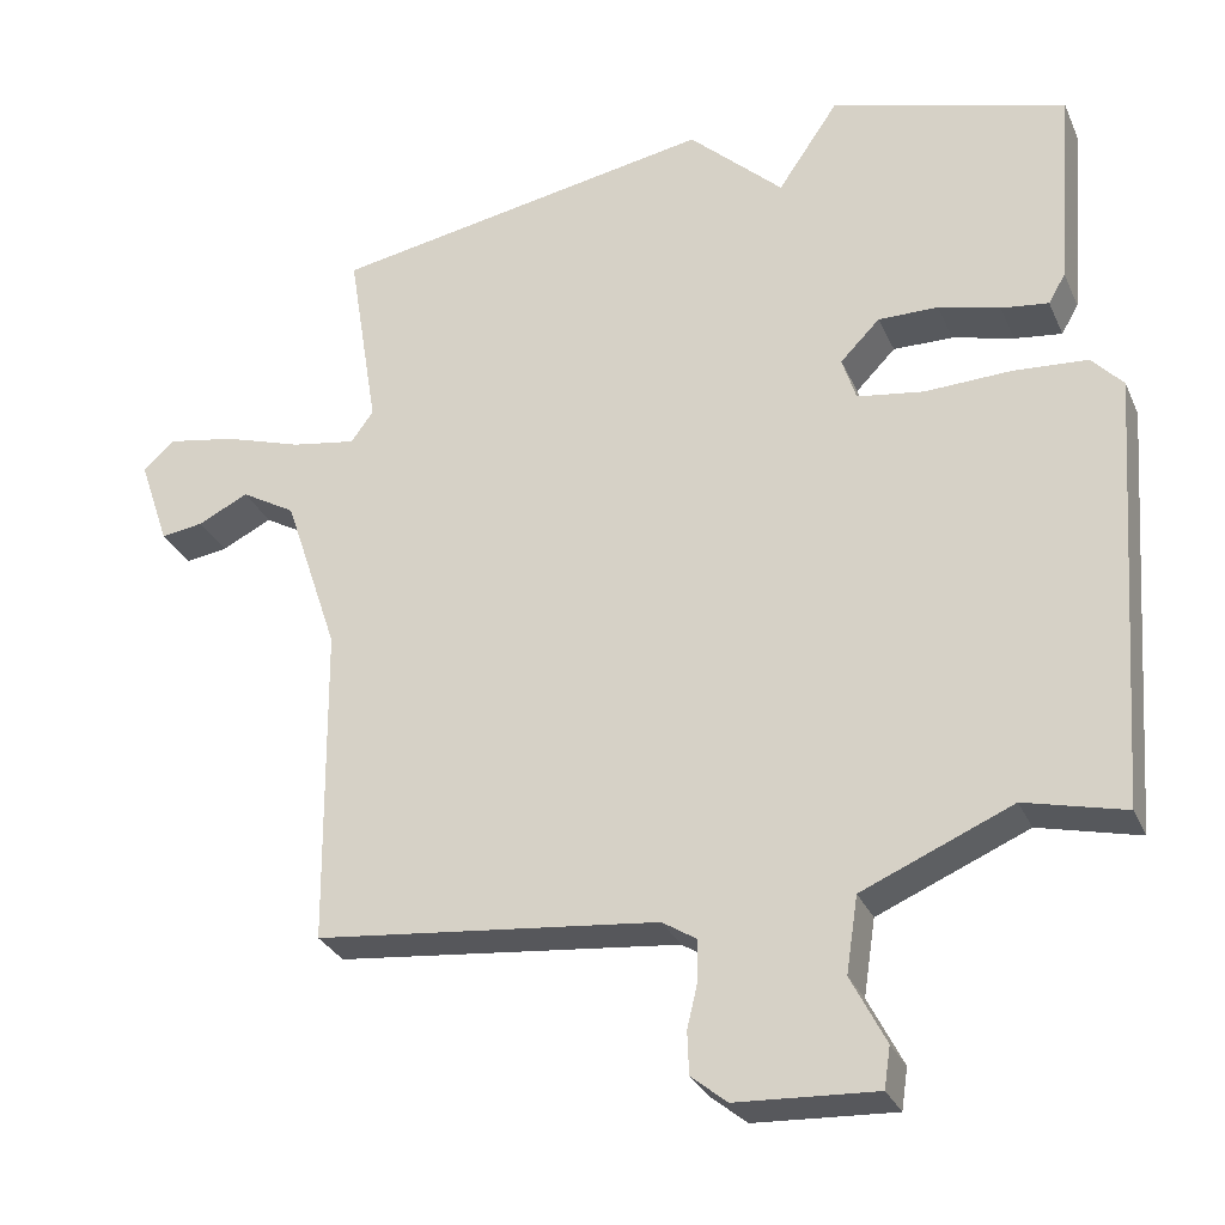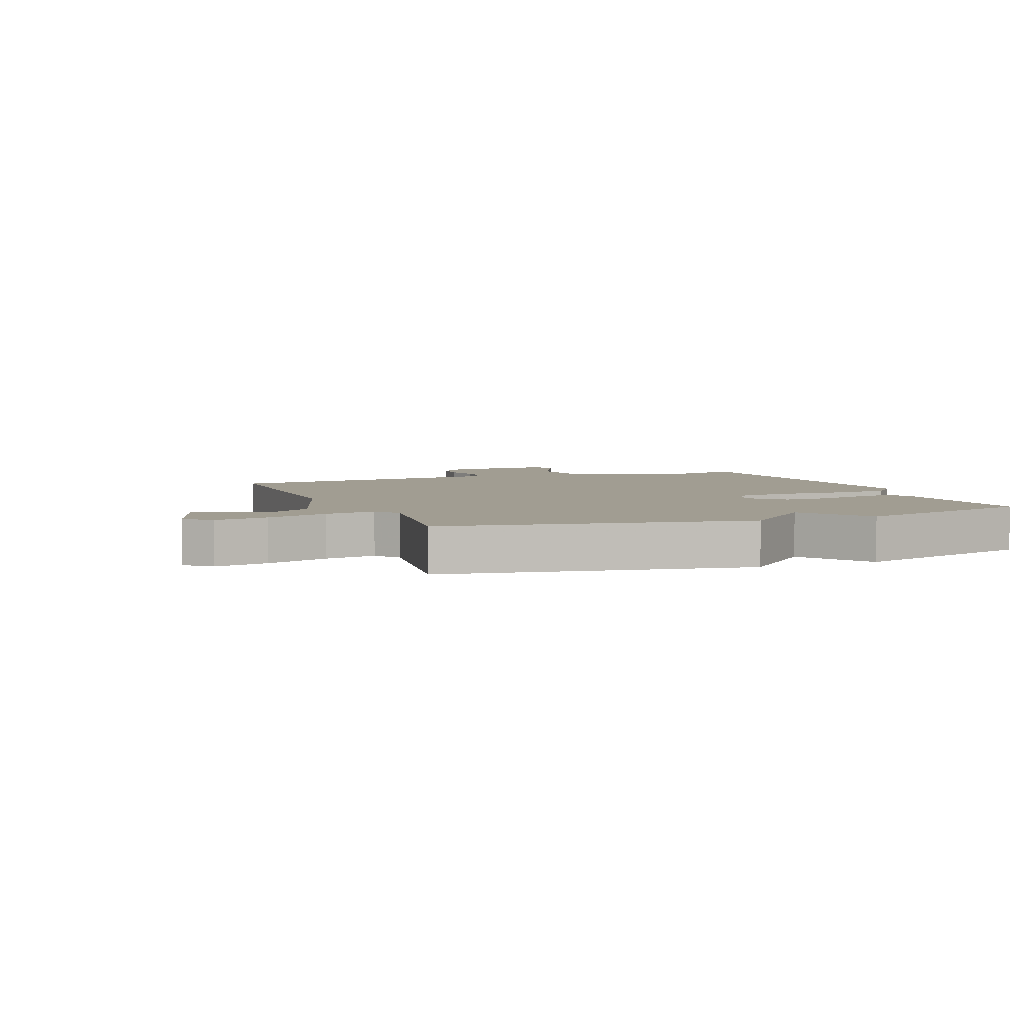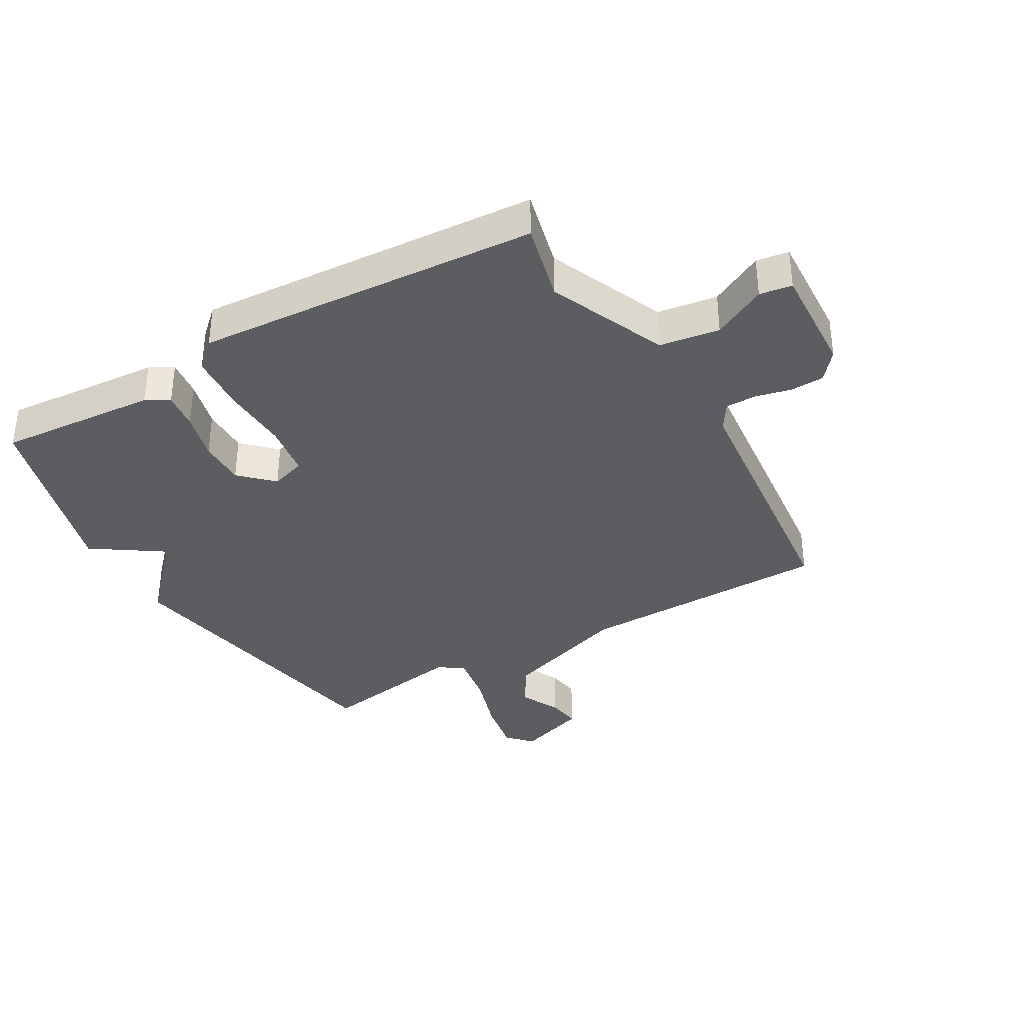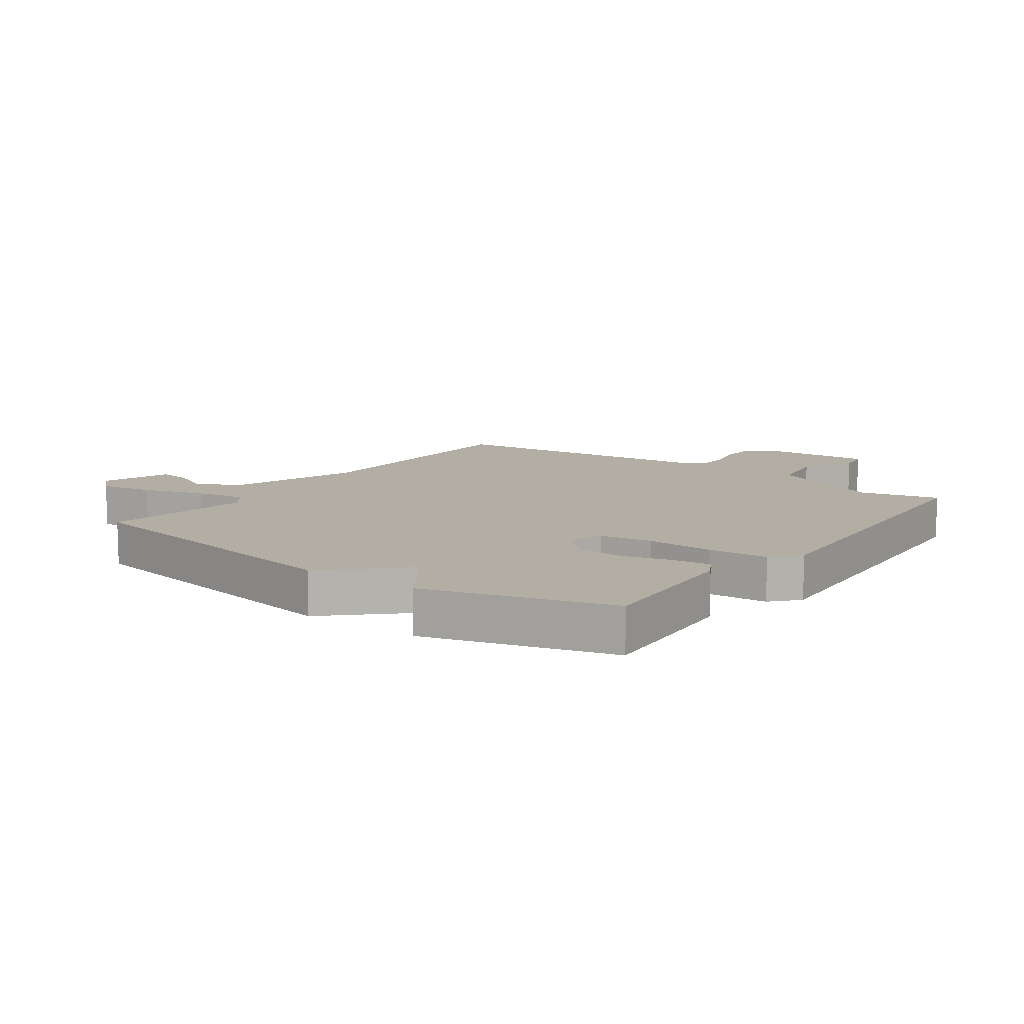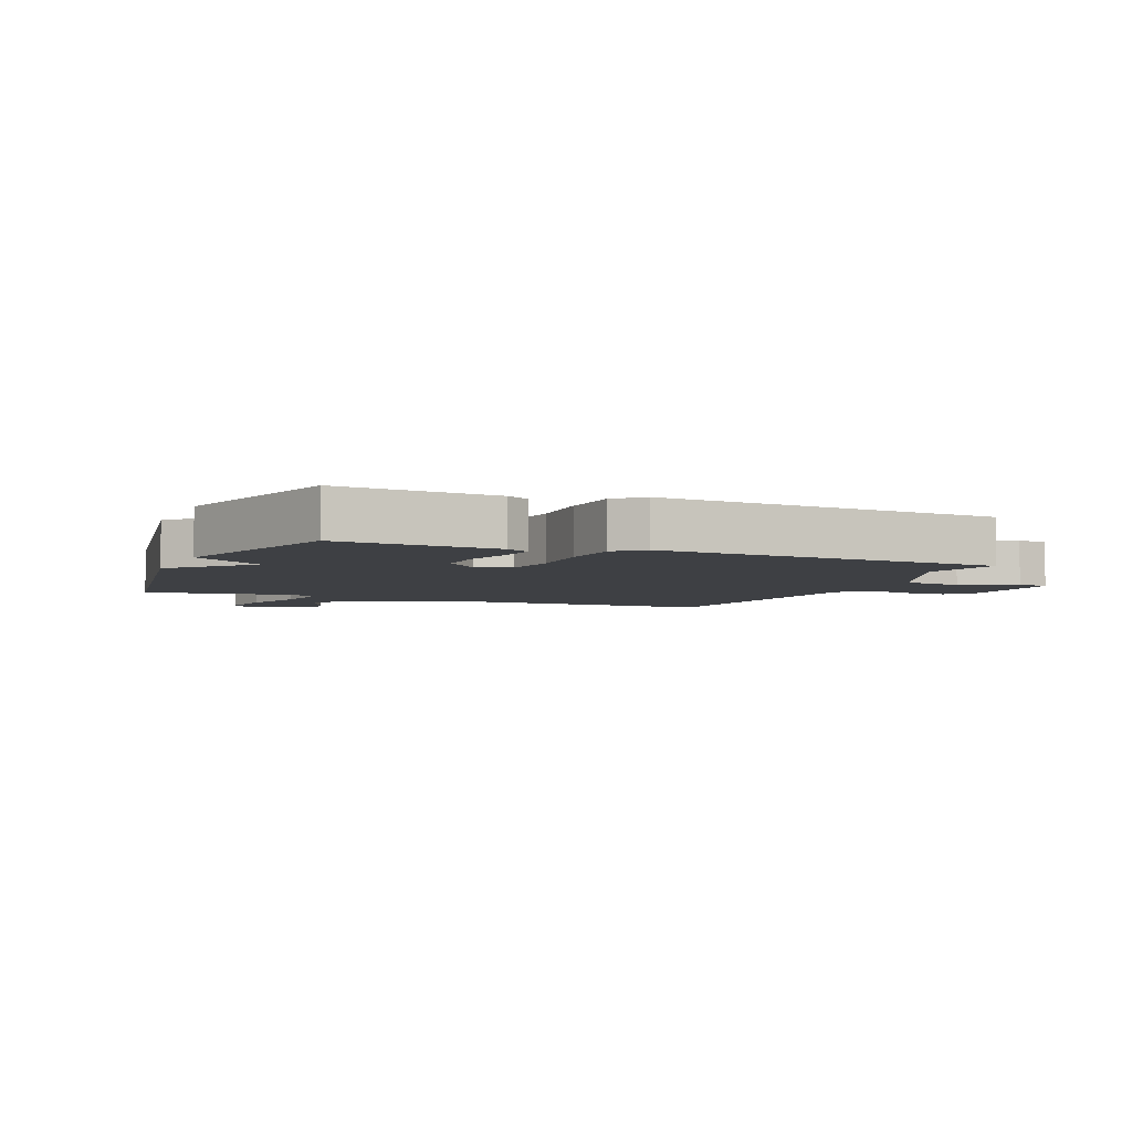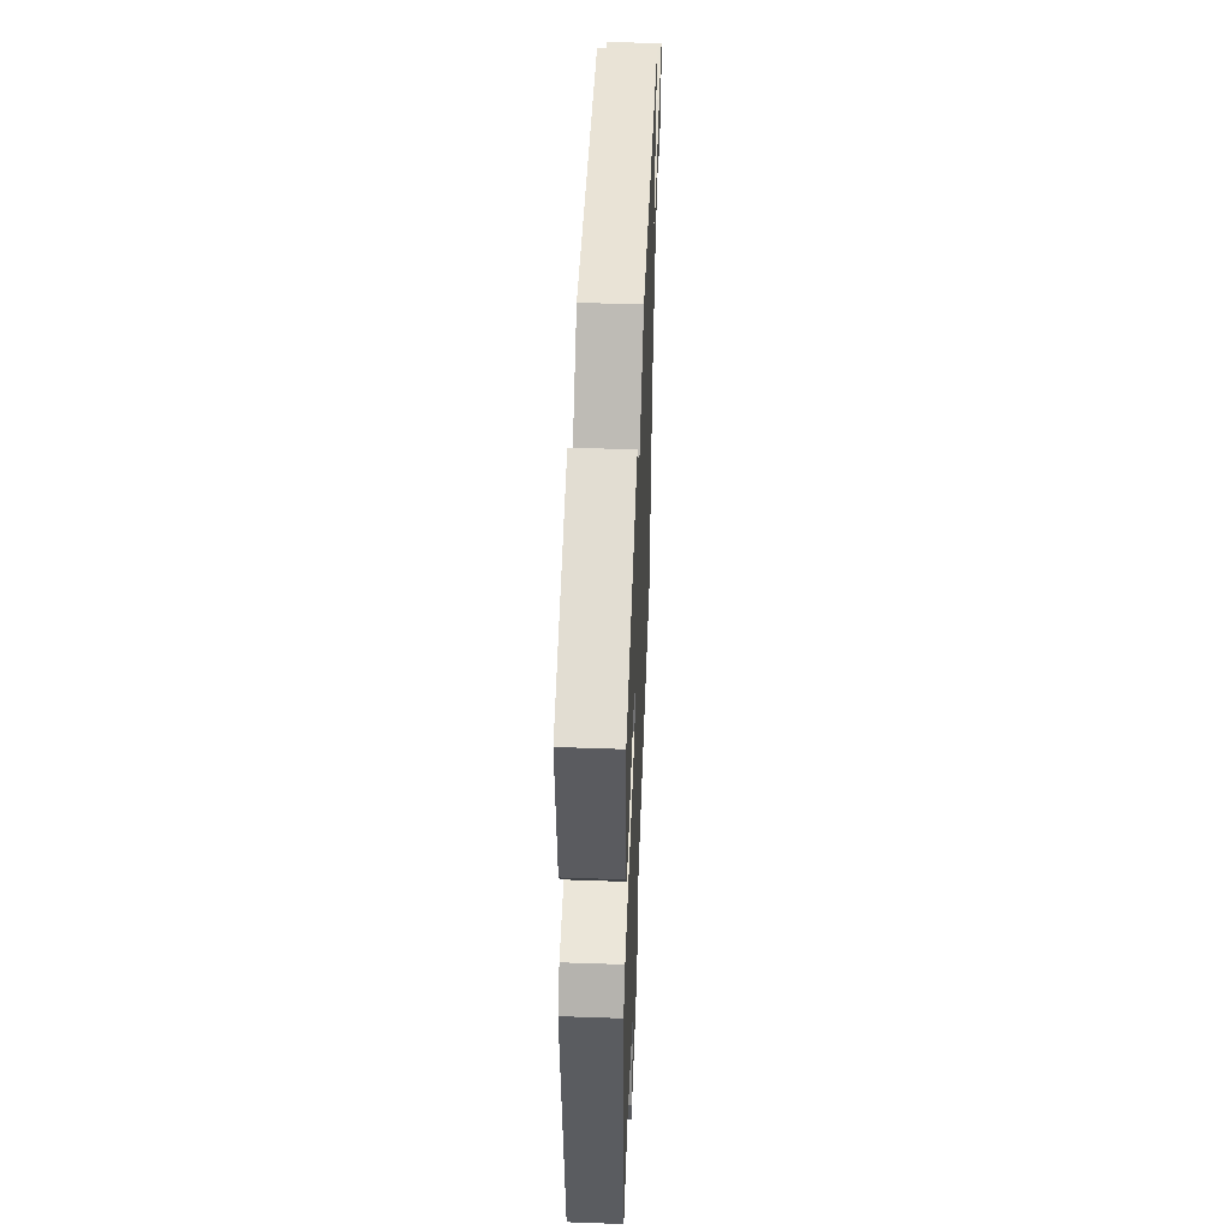
<metadata>
{"format":"obj","ext":"obj","renderer":"f3d","projection":"perspective","resolution":1024,"background":"white","views":[{"elev":-29.8,"azim":20.7,"up":"+Z"},{"elev":4.6,"azim":-21.6,"up":"+Y"},{"elev":-36.2,"azim":120.2,"up":"+Y"},{"elev":11.0,"azim":36.1,"up":"+Y"},{"elev":-4.7,"azim":67.2,"up":"+Y"},{"elev":52.0,"azim":92.2,"up":"+Z"}]}
</metadata>
<code>
v -0.5 0.07 0.5
v -0.004 0.07 0.588
v 0.118 0.07 0.473
v 0.196 0.07 0.588
v 0.5 0.07 0.5
v 0.479 0.07 0.239
v 0.457 0.07 0.201
v 0.396 0.07 0.209
v 0.317 0.07 0.23
v 0.24 0.07 0.231
v 0.189 0.07 0.179
v 0.207 0.07 0.122
v 0.293 0.07 0.109
v 0.404 0.07 0.113
v 0.5 0.07 0.106
v 0.54 0.07 0.062
v 0.5 0.07 -0.5
v 0.371 0.07 -0.468
v 0.178 0.07 -0.55
v 0.163 0.07 -0.648
v 0.208 0.07 -0.736
v 0.2 0.07 -0.789
v 0.02 0.07 -0.779
v -0.026 0.07 -0.741
v -0.028 0.07 -0.686
v -0.014 0.07 -0.627
v -0.014 0.07 -0.576
v -0.058 0.07 -0.548
v -0.5 0.07 -0.5
v -0.504 0.07 -0.084
v -0.574 0.07 0.126
v -0.644 0.07 0.167
v -0.709 0.07 0.135
v -0.764 0.07 0.127
v -0.803 0.07 0.242
v -0.763 0.07 0.279
v -0.675 0.07 0.263
v -0.573 0.07 0.23
v -0.49 0.07 0.216
v -0.461 0.07 0.256
v -0.5 0 0.5
v -0.004 0 0.588
v 0.118 0 0.473
v 0.196 0 0.588
v 0.5 0 0.5
v 0.479 0 0.239
v 0.457 0 0.201
v 0.396 0 0.209
v 0.317 0 0.23
v 0.24 0 0.231
v 0.189 0 0.179
v 0.207 0 0.122
v 0.293 0 0.109
v 0.404 0 0.113
v 0.5 0 0.106
v 0.54 0 0.062
v 0.5 0 -0.5
v 0.371 0 -0.468
v 0.178 0 -0.55
v 0.163 0 -0.648
v 0.208 0 -0.736
v 0.2 0 -0.789
v 0.02 0 -0.779
v -0.026 0 -0.741
v -0.028 0 -0.686
v -0.014 0 -0.627
v -0.014 0 -0.576
v -0.058 0 -0.548
v -0.5 0 -0.5
v -0.504 0 -0.084
v -0.574 0 0.126
v -0.644 0 0.167
v -0.709 0 0.135
v -0.764 0 0.127
v -0.803 0 0.242
v -0.763 0 0.279
v -0.675 0 0.263
v -0.573 0 0.23
v -0.49 0 0.216
v -0.461 0 0.256
f 36 37 38
f 35 36 38
f 34 35 38
f 33 34 38
f 32 33 38
f 31 32 38 39
f 30 31 39
f 30 39 40
f 29 30 40
f 28 29 40
f 24 25 26
f 23 24 26
f 22 23 26
f 21 22 26
f 20 21 26
f 19 20 26 27
f 40 1 2
f 28 40 2
f 27 28 2
f 19 27 2
f 18 19 2
f 16 17 18
f 15 16 18
f 14 15 18
f 13 14 18
f 7 8 9
f 6 7 9
f 5 6 9
f 4 5 9
f 3 4 9
f 3 9 10
f 2 3 10 11
f 12 13 18
f 2 11 12 18
f 78 77 76
f 78 76 75
f 78 75 74
f 78 74 73
f 78 73 72
f 79 78 72 71
f 79 71 70
f 80 79 70
f 80 70 69
f 80 69 68
f 66 65 64
f 66 64 63
f 66 63 62
f 66 62 61
f 66 61 60
f 67 66 60 59
f 42 41 80
f 42 80 68
f 42 68 67
f 42 67 59
f 42 59 58
f 58 57 56
f 58 56 55
f 58 55 54
f 58 54 53
f 49 48 47
f 49 47 46
f 49 46 45
f 49 45 44
f 49 44 43
f 50 49 43
f 51 50 43 42
f 58 53 52
f 58 52 51 42
f 1 41 42 2
f 2 42 43 3
f 3 43 44 4
f 4 44 45 5
f 5 45 46 6
f 6 46 47 7
f 7 47 48 8
f 8 48 49 9
f 9 49 50 10
f 10 50 51 11
f 11 51 52 12
f 12 52 53 13
f 13 53 54 14
f 14 54 55 15
f 15 55 56 16
f 16 56 57 17
f 17 57 58 18
f 18 58 59 19
f 19 59 60 20
f 20 60 61 21
f 21 61 62 22
f 22 62 63 23
f 23 63 64 24
f 24 64 65 25
f 25 65 66 26
f 26 66 67 27
f 27 67 68 28
f 28 68 69 29
f 29 69 70 30
f 30 70 71 31
f 31 71 72 32
f 32 72 73 33
f 33 73 74 34
f 34 74 75 35
f 35 75 76 36
f 36 76 77 37
f 37 77 78 38
f 38 78 79 39
f 39 79 80 40
f 40 80 41 1

</code>
